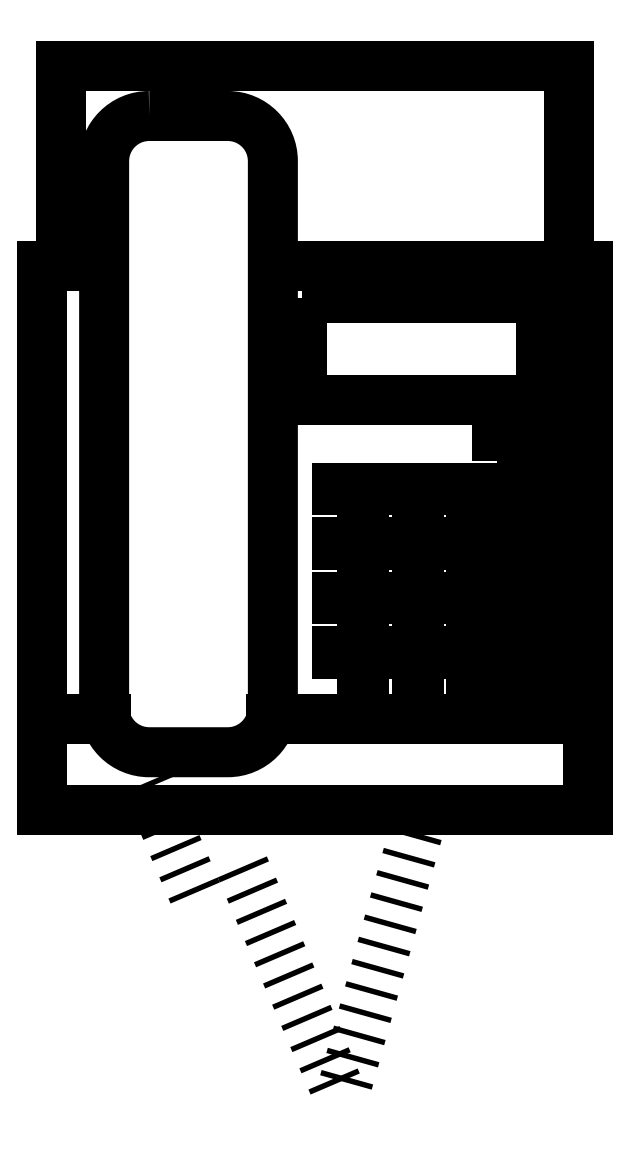
<metadata>
{"format":"dxf","ext":"dxf","renderer":"ezdxf+matplotlib","layout":"modelspace","background":"white","min_lineweight":24,"dpi":150}
</metadata>
<code>
0
SECTION
2
ENTITIES
0
POLYLINE
8
0
66
     1
10
0
20
0
30
0
40
0.00155
41
0.00155
0
VERTEX
8
0
10
156.5
20
109.4
30
0
0
VERTEX
8
0
10
156.5
20
109.4
30
0
0
SEQEND
8
0
0
POLYLINE
8
0
66
     1
10
0
20
0
30
0
40
0.00155
41
0.00155
0
VERTEX
8
0
10
156.5
20
109.5
30
0
0
VERTEX
8
0
10
156.5
20
109.5
30
0
0
SEQEND
8
0
0
POLYLINE
8
0
66
     1
10
0
20
0
30
0
40
0.00155
41
0.00155
0
VERTEX
8
0
10
156.5
20
109.4
30
0
0
VERTEX
8
0
10
156.5
20
109.4
30
0
0
SEQEND
8
0
0
POLYLINE
8
0
66
     1
10
0
20
0
30
0
40
0.00155
41
0.00155
0
VERTEX
8
0
10
156.5
20
109.4
30
0
0
VERTEX
8
0
10
156.5
20
109.4
30
0
0
SEQEND
8
0
0
POLYLINE
8
0
66
     1
10
0
20
0
30
0
40
0.00155
41
0.00155
0
VERTEX
8
0
10
156.5
20
109.4
30
0
0
VERTEX
8
0
10
156.5
20
109.4
30
0
0
SEQEND
8
0
0
POLYLINE
8
0
66
     1
10
0
20
0
30
0
40
0.00155
41
0.00155
0
VERTEX
8
0
10
156.5
20
109.4
30
0
0
VERTEX
8
0
10
156.5
20
109.4
30
0
0
SEQEND
8
0
0
POLYLINE
8
0
66
     1
10
0
20
0
30
0
40
0.00155
41
0.00155
0
VERTEX
8
0
10
156.5
20
109.4
30
0
0
VERTEX
8
0
10
156.5
20
109.4
30
0
0
SEQEND
8
0
0
POLYLINE
8
0
66
     1
10
0
20
0
30
0
40
0.00155
41
0.00155
0
VERTEX
8
0
10
156.5
20
109.4
30
0
0
VERTEX
8
0
10
156.5
20
109.4
30
0
0
SEQEND
8
0
0
POLYLINE
8
0
66
     1
10
0
20
0
30
0
40
0.00155
41
0.00155
0
VERTEX
8
0
10
156.5
20
109.5
30
0
0
VERTEX
8
0
10
156.5
20
109.5
30
0
0
SEQEND
8
0
0
POLYLINE
8
0
66
     1
10
0
20
0
30
0
40
0.00155
41
0.00155
0
VERTEX
8
0
10
156.5
20
109.5
30
0
0
VERTEX
8
0
10
156.5
20
109.5
30
0
0
SEQEND
8
0
0
POLYLINE
8
0
66
     1
10
0
20
0
30
0
40
0.00155
41
0.00155
0
VERTEX
8
0
10
156.5
20
109.5
30
0
0
VERTEX
8
0
10
156.5
20
109.5
30
0
0
SEQEND
8
0
0
POLYLINE
8
0
66
     1
10
0
20
0
30
0
40
0.00155
41
0.00155
0
VERTEX
8
0
10
156.5
20
109.5
30
0
0
VERTEX
8
0
10
156.5
20
109.5
30
0
0
SEQEND
8
0
0
POLYLINE
8
0
66
     1
10
0
20
0
30
0
40
0.00155
41
0.00155
0
VERTEX
8
0
10
156.5
20
109.5
30
0
0
VERTEX
8
0
10
156.5
20
109.5
30
0
0
SEQEND
8
0
0
POLYLINE
8
0
66
     1
10
0
20
0
30
0
40
0.00155
41
0.00155
0
VERTEX
8
0
10
156.5
20
109.5
30
0
0
VERTEX
8
0
10
156.5
20
109.5
30
0
0
SEQEND
8
0
0
POLYLINE
8
0
66
     1
10
0
20
0
30
0
40
0.00155
41
0.00155
0
VERTEX
8
0
10
156.5
20
109.5
30
0
0
VERTEX
8
0
10
156.5
20
109.5
30
0
0
SEQEND
8
0
0
POLYLINE
8
0
66
     1
10
0
20
0
30
0
40
0.00155
41
0.00155
0
VERTEX
8
0
10
156.5
20
109.4
30
0
0
VERTEX
8
0
10
156.5
20
109.5
30
0
0
SEQEND
8
0
0
POLYLINE
8
0
66
     1
10
0
20
0
30
0
40
0.00155
41
0.00155
0
VERTEX
8
0
10
156.5
20
109.4
30
0
0
VERTEX
8
0
10
156.5
20
109.4
30
0
0
SEQEND
8
0
0
POLYLINE
8
0
66
     1
10
0
20
0
30
0
40
0.00155
41
0.00155
0
VERTEX
8
0
10
156.5
20
109.4
30
0
0
VERTEX
8
0
10
156.5
20
109.4
30
0
0
SEQEND
8
0
0
POLYLINE
8
0
66
     1
10
0
20
0
30
0
40
0.00155
41
0.00155
0
VERTEX
8
0
10
156.5
20
109.4
30
0
0
VERTEX
8
0
10
156.5
20
109.4
30
0
0
SEQEND
8
0
0
POLYLINE
8
0
66
     1
10
0
20
0
30
0
40
0.00155
41
0.00155
0
VERTEX
8
0
10
156.5
20
109.4
30
0
0
VERTEX
8
0
10
156.5
20
109.4
30
0
0
SEQEND
8
0
0
POLYLINE
8
0
66
     1
10
0
20
0
30
0
40
0.00155
41
0.00155
0
VERTEX
8
0
10
156.5
20
109.5
30
0
0
VERTEX
8
0
10
156.5
20
109.4
30
0
0
SEQEND
8
0
0
POLYLINE
8
0
66
     1
10
0
20
0
30
0
40
0.00155
41
0.00155
0
VERTEX
8
0
10
156.5
20
109.5
30
0
0
VERTEX
8
0
10
156.5
20
109.5
30
0
0
SEQEND
8
0
0
POLYLINE
8
0
66
     1
10
0
20
0
30
0
40
0.00155
41
0.00155
0
VERTEX
8
0
10
156.5
20
109.5
30
0
0
VERTEX
8
0
10
156.5
20
109.5
30
0
0
SEQEND
8
0
0
POLYLINE
8
0
66
     1
10
0
20
0
30
0
40
0.00155
41
0.00155
0
VERTEX
8
0
10
156.5
20
109.5
30
0
0
VERTEX
8
0
10
156.5
20
109.5
30
0
0
SEQEND
8
0
0
POLYLINE
8
0
66
     1
10
0
20
0
30
0
40
0.00155
41
0.00155
0
VERTEX
8
0
10
156.5
20
109.5
30
0
0
VERTEX
8
0
10
156.5
20
109.5
30
0
0
SEQEND
8
0
0
POLYLINE
8
0
66
     1
10
0
20
0
30
0
40
0.00155
41
0.00155
0
VERTEX
8
0
10
156.5
20
109.5
30
0
0
VERTEX
8
0
10
156.5
20
109.5
30
0
0
SEQEND
8
0
0
POLYLINE
8
0
66
     1
10
0
20
0
30
0
40
0.00155
41
0.00155
0
VERTEX
8
0
10
156.5
20
109.5
30
0
0
VERTEX
8
0
10
156.5
20
109.5
30
0
0
SEQEND
8
0
0
POLYLINE
8
0
66
     1
10
0
20
0
30
0
40
0.00155
41
0.00155
0
VERTEX
8
0
10
156.5
20
109.5
30
0
0
VERTEX
8
0
10
156.5
20
109.5
30
0
0
SEQEND
8
0
0
POLYLINE
8
0
66
     1
10
0
20
0
30
0
40
0.00155
41
0.00155
0
VERTEX
8
0
10
156.5
20
109.5
30
0
0
VERTEX
8
0
10
156.4
20
109.5
30
0
0
SEQEND
8
0
0
POLYLINE
8
0
66
     1
10
0
20
0
30
0
40
0.00155
41
0.00155
0
VERTEX
8
0
10
156.5
20
109.5
30
0
0
VERTEX
8
0
10
156.4
20
109.5
30
0
0
SEQEND
8
0
0
POLYLINE
8
0
66
     1
10
0
20
0
30
0
70
     1
0
VERTEX
8
0
10
156.6
20
109.6
30
0
0
VERTEX
8
0
10
156.6
20
109.6
30
0
0
VERTEX
8
0
10
156.6
20
109.6
30
0
0
VERTEX
8
0
10
156.6
20
109.6
30
0
0
SEQEND
8
0
0
POLYLINE
8
0
66
     1
10
0
20
0
30
0
70
     1
0
VERTEX
8
0
10
156.6
20
109.6
30
0
0
VERTEX
8
0
10
156.6
20
109.6
30
0
0
VERTEX
8
0
10
156.6
20
109.6
30
0
0
VERTEX
8
0
10
156.6
20
109.6
30
0
0
SEQEND
8
0
0
POLYLINE
8
0
66
     1
10
0
20
0
30
0
70
     1
0
VERTEX
8
0
10
156.6
20
109.6
30
0
0
VERTEX
8
0
10
156.6
20
109.6
30
0
0
VERTEX
8
0
10
156.6
20
109.6
30
0
0
VERTEX
8
0
10
156.6
20
109.6
30
0
0
SEQEND
8
0
0
POLYLINE
8
0
66
     1
10
0
20
0
30
0
70
     1
0
VERTEX
8
0
10
156.6
20
109.5
30
0
0
VERTEX
8
0
10
156.6
20
109.5
30
0
0
VERTEX
8
0
10
156.6
20
109.6
30
0
0
VERTEX
8
0
10
156.6
20
109.6
30
0
0
SEQEND
8
0
0
POLYLINE
8
0
66
     1
10
0
20
0
30
0
70
     1
0
VERTEX
8
0
10
156.6
20
109.5
30
0
0
VERTEX
8
0
10
156.6
20
109.5
30
0
0
VERTEX
8
0
10
156.6
20
109.5
30
0
0
VERTEX
8
0
10
156.6
20
109.5
30
0
0
SEQEND
8
0
0
POLYLINE
8
0
66
     1
10
0
20
0
30
0
70
     1
0
VERTEX
8
0
10
156.5
20
109.6
30
0
0
VERTEX
8
0
10
156.6
20
109.6
30
0
0
VERTEX
8
0
10
156.6
20
109.6
30
0
0
VERTEX
8
0
10
156.5
20
109.6
30
0
0
SEQEND
8
0
0
LINE
8
0
10
156.6
20
109.5
30
0
11
156.5
21
109.5
31
0
0
LINE
8
0
10
156.4
20
109.5
30
0
11
156.4
21
109.5
31
0
0
POLYLINE
8
0
66
     1
10
0
20
0
30
0
0
VERTEX
8
0
10
156.6
20
109.6
30
0
0
VERTEX
8
0
10
156.6
20
109.7
30
0
0
VERTEX
8
0
10
156.4
20
109.7
30
0
0
VERTEX
8
0
10
156.4
20
109.6
30
0
0
SEQEND
8
0
0
LINE
8
0
10
156.4
20
109.6
30
0
11
156.4
21
109.6
31
0
0
LINE
8
0
10
156.6
20
109.6
30
0
11
156.5
21
109.6
31
0
0
POLYLINE
8
0
66
     1
10
0
20
0
30
0
0
VERTEX
8
0
10
156.4
20
109.6
30
0
0
VERTEX
8
0
10
156.4
20
109.5
30
0
0
VERTEX
8
0
10
156.6
20
109.5
30
0
0
VERTEX
8
0
10
156.6
20
109.6
30
0
0
SEQEND
8
0
0
LINE
8
0
10
156.6
20
109.6
30
0
11
156.5
21
109.6
31
0
0
POLYLINE
8
0
66
     1
10
0
20
0
30
0
70
     1
0
VERTEX
8
0
10
156.5
20
109.5
30
0
0
VERTEX
8
0
10
156.5
20
109.5
30
0
0
VERTEX
8
0
10
156.5
20
109.5
30
0
0
VERTEX
8
0
10
156.5
20
109.5
30
0
0
SEQEND
8
0
0
POLYLINE
8
0
66
     1
10
0
20
0
30
0
70
     1
0
VERTEX
8
0
10
156.5
20
109.5
30
0
0
VERTEX
8
0
10
156.5
20
109.5
30
0
0
VERTEX
8
0
10
156.5
20
109.6
30
0
0
VERTEX
8
0
10
156.5
20
109.6
30
0
0
SEQEND
8
0
0
POLYLINE
8
0
66
     1
10
0
20
0
30
0
70
     1
0
VERTEX
8
0
10
156.5
20
109.6
30
0
0
VERTEX
8
0
10
156.5
20
109.6
30
0
0
VERTEX
8
0
10
156.5
20
109.6
30
0
0
VERTEX
8
0
10
156.5
20
109.6
30
0
0
SEQEND
8
0
0
POLYLINE
8
0
66
     1
10
0
20
0
30
0
70
     1
0
VERTEX
8
0
10
156.5
20
109.6
30
0
0
VERTEX
8
0
10
156.5
20
109.6
30
0
0
VERTEX
8
0
10
156.5
20
109.6
30
0
0
VERTEX
8
0
10
156.5
20
109.6
30
0
0
SEQEND
8
0
0
POLYLINE
8
0
66
     1
10
0
20
0
30
0
70
     1
0
VERTEX
8
0
10
156.5
20
109.5
30
0
0
VERTEX
8
0
10
156.5
20
109.5
30
0
0
VERTEX
8
0
10
156.5
20
109.5
30
0
0
VERTEX
8
0
10
156.5
20
109.5
30
0
0
SEQEND
8
0
0
POLYLINE
8
0
66
     1
10
0
20
0
30
0
70
     1
0
VERTEX
8
0
10
156.5
20
109.5
30
0
0
VERTEX
8
0
10
156.5
20
109.5
30
0
0
VERTEX
8
0
10
156.5
20
109.6
30
0
0
VERTEX
8
0
10
156.5
20
109.6
30
0
0
SEQEND
8
0
0
POLYLINE
8
0
66
     1
10
0
20
0
30
0
70
     1
0
VERTEX
8
0
10
156.5
20
109.6
30
0
0
VERTEX
8
0
10
156.5
20
109.6
30
0
0
VERTEX
8
0
10
156.5
20
109.6
30
0
0
VERTEX
8
0
10
156.5
20
109.6
30
0
0
SEQEND
8
0
0
POLYLINE
8
0
66
     1
10
0
20
0
30
0
70
     1
0
VERTEX
8
0
10
156.5
20
109.6
30
0
0
VERTEX
8
0
10
156.5
20
109.6
30
0
0
VERTEX
8
0
10
156.5
20
109.6
30
0
0
VERTEX
8
0
10
156.5
20
109.6
30
0
0
SEQEND
8
0
0
POLYLINE
8
0
66
     1
10
0
20
0
30
0
70
     1
0
VERTEX
8
0
10
156.5
20
109.5
30
0
0
VERTEX
8
0
10
156.5
20
109.5
30
0
0
VERTEX
8
0
10
156.5
20
109.5
30
0
0
VERTEX
8
0
10
156.5
20
109.5
30
0
0
SEQEND
8
0
0
POLYLINE
8
0
66
     1
10
0
20
0
30
0
70
     1
0
VERTEX
8
0
10
156.5
20
109.5
30
0
0
VERTEX
8
0
10
156.5
20
109.5
30
0
0
VERTEX
8
0
10
156.5
20
109.6
30
0
0
VERTEX
8
0
10
156.5
20
109.6
30
0
0
SEQEND
8
0
0
POLYLINE
8
0
66
     1
10
0
20
0
30
0
70
     1
0
VERTEX
8
0
10
156.5
20
109.6
30
0
0
VERTEX
8
0
10
156.5
20
109.6
30
0
0
VERTEX
8
0
10
156.5
20
109.6
30
0
0
VERTEX
8
0
10
156.5
20
109.6
30
0
0
SEQEND
8
0
0
POLYLINE
8
0
66
     1
10
0
20
0
30
0
70
     1
0
VERTEX
8
0
10
156.5
20
109.6
30
0
0
VERTEX
8
0
10
156.5
20
109.6
30
0
0
VERTEX
8
0
10
156.5
20
109.6
30
0
0
VERTEX
8
0
10
156.5
20
109.6
30
0
0
SEQEND
8
0
0
POLYLINE
8
0
66
     1
10
0
20
0
30
0
70
     1
0
VERTEX
8
0
10
156.5
20
109.7
30
0
0
VERTEX
8
0
10
156.5
20
109.7
30
0
42
-0.4142
0
VERTEX
8
0
10
156.5
20
109.7
30
0
0
VERTEX
8
0
10
156.5
20
109.5
30
0
42
-0.4142
0
VERTEX
8
0
10
156.5
20
109.5
30
0
0
VERTEX
8
0
10
156.5
20
109.5
30
0
42
-0.4142
0
VERTEX
8
0
10
156.4
20
109.5
30
0
0
VERTEX
8
0
10
156.4
20
109.7
30
0
42
-0.4142
0
SEQEND
8
0
0
ENDSEC
0
EOF

</code>
